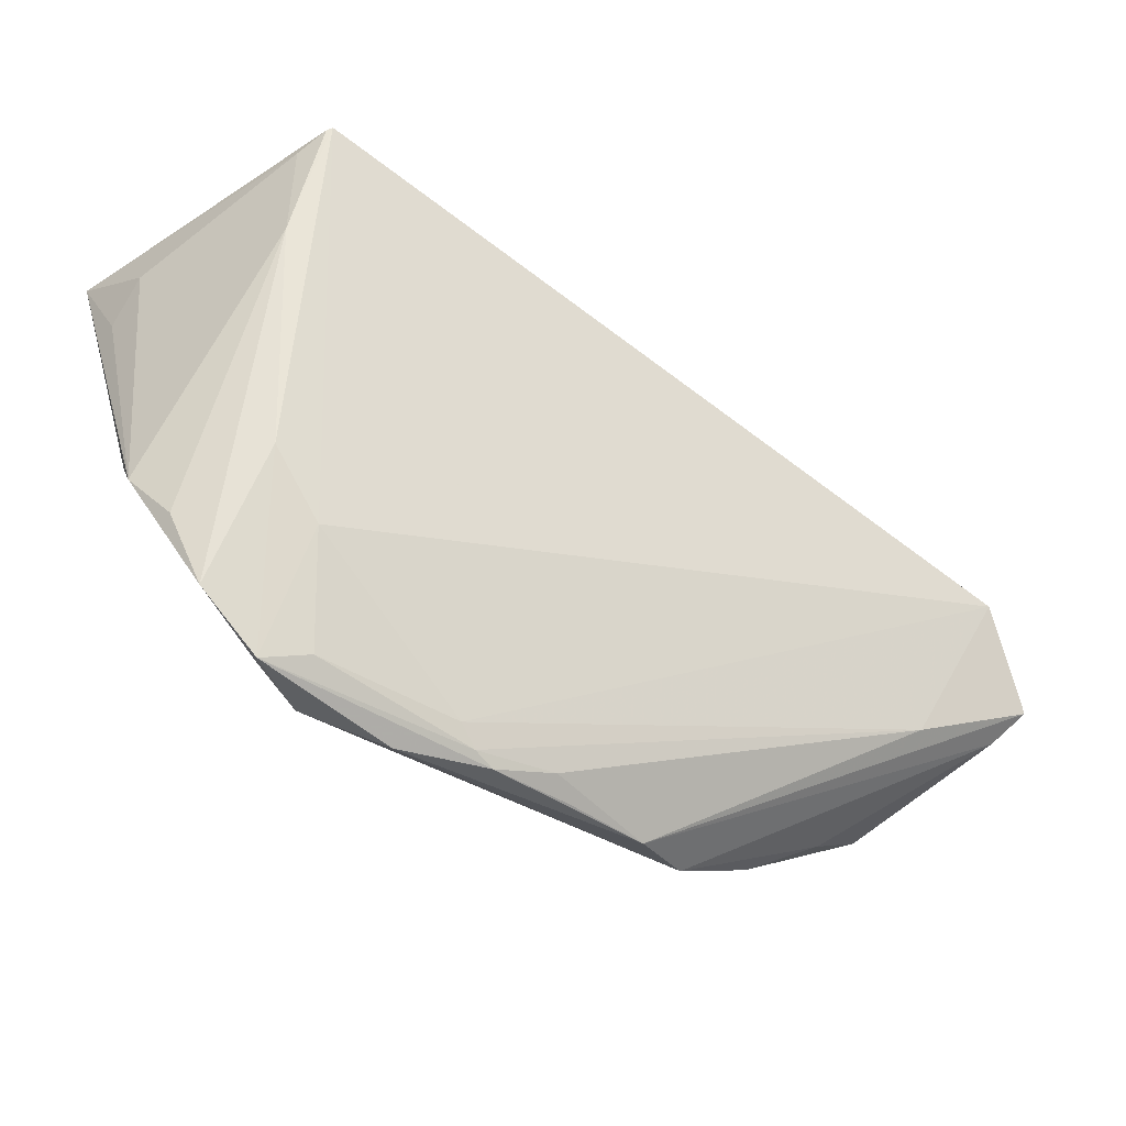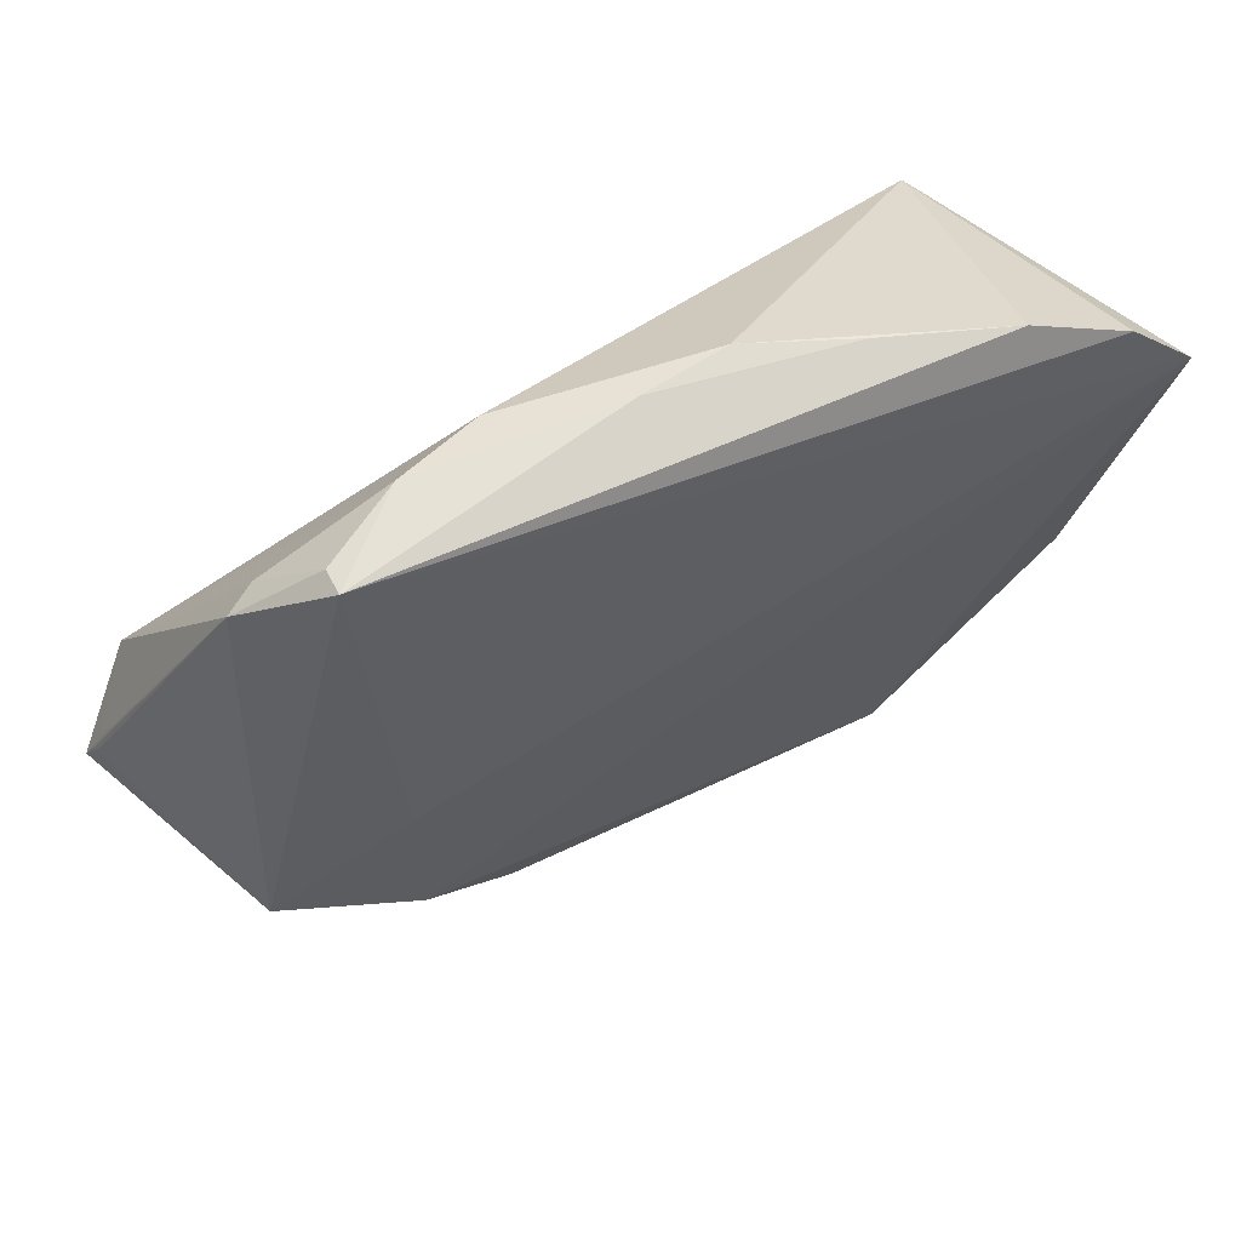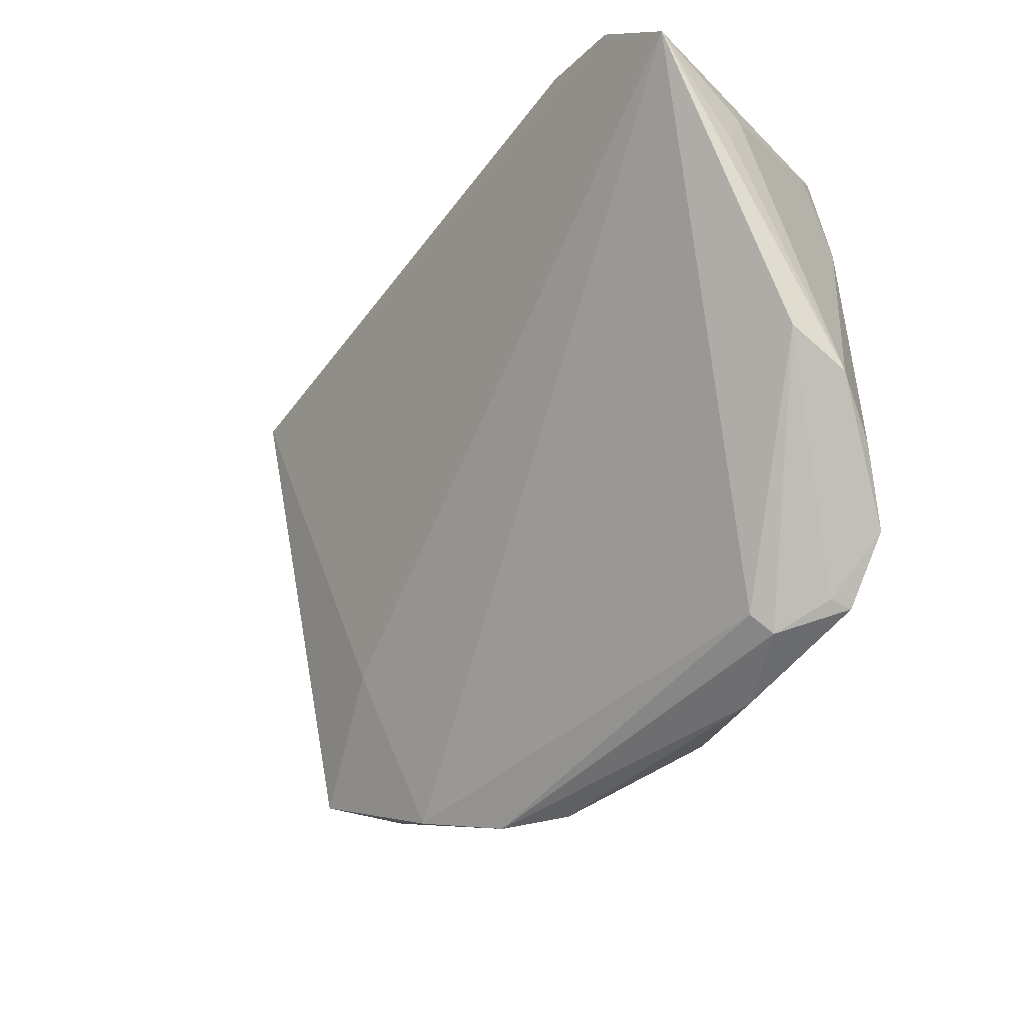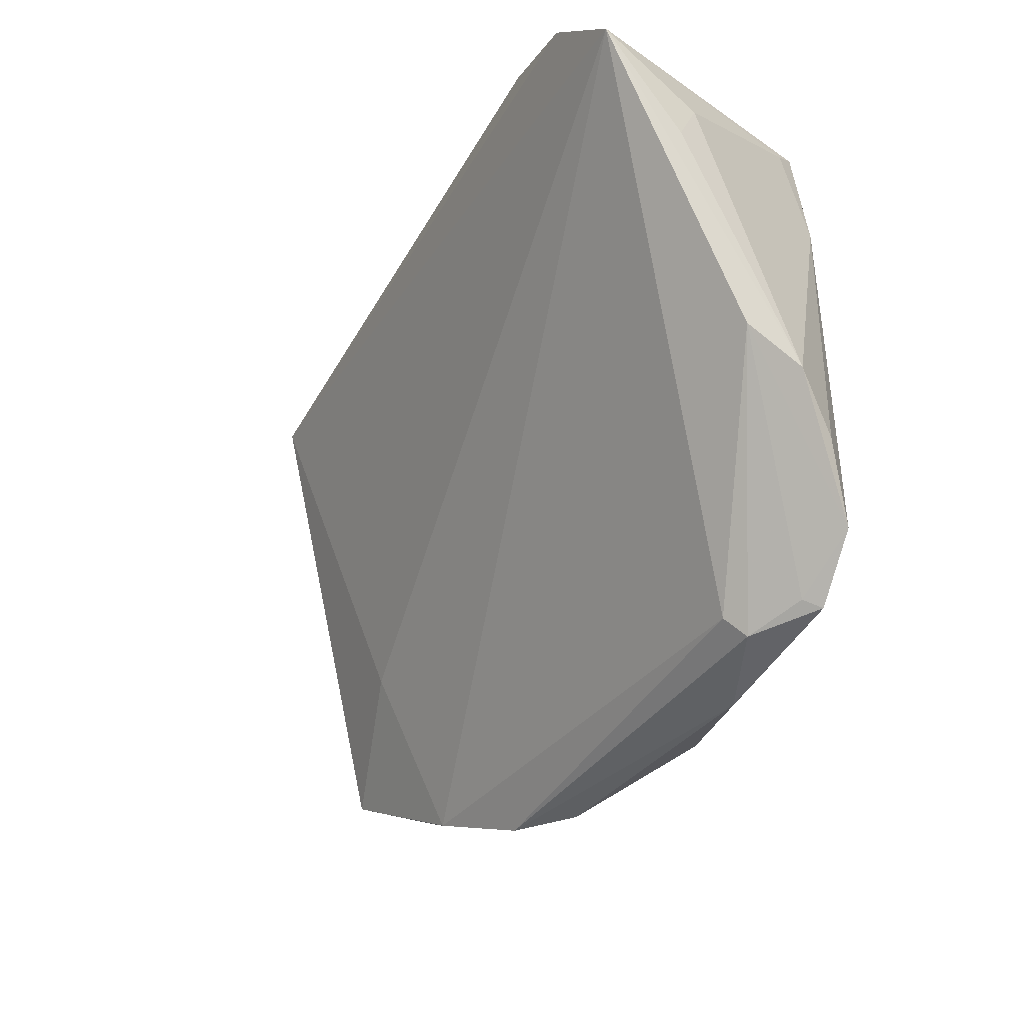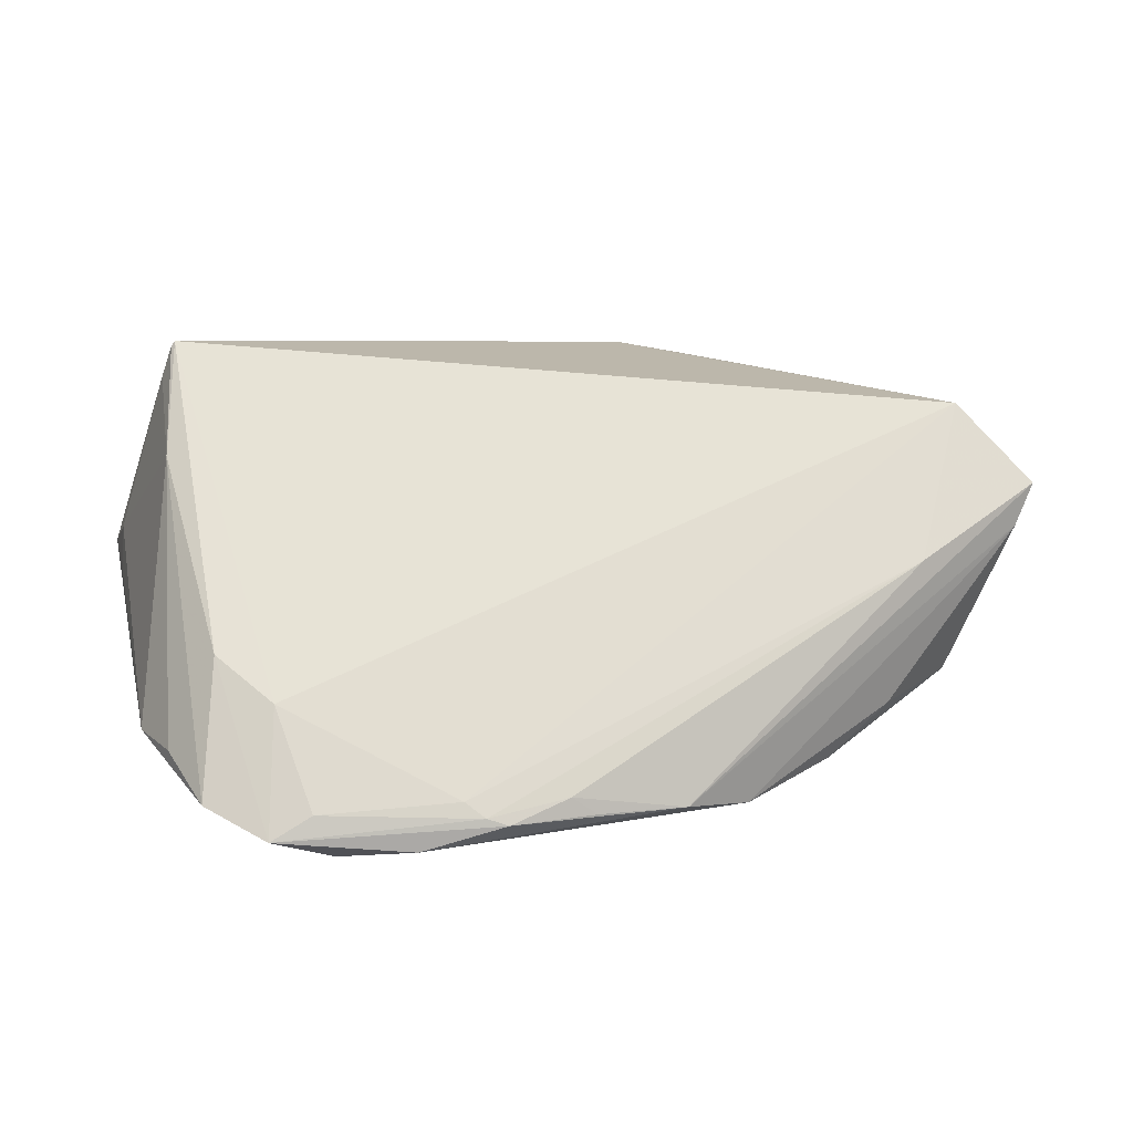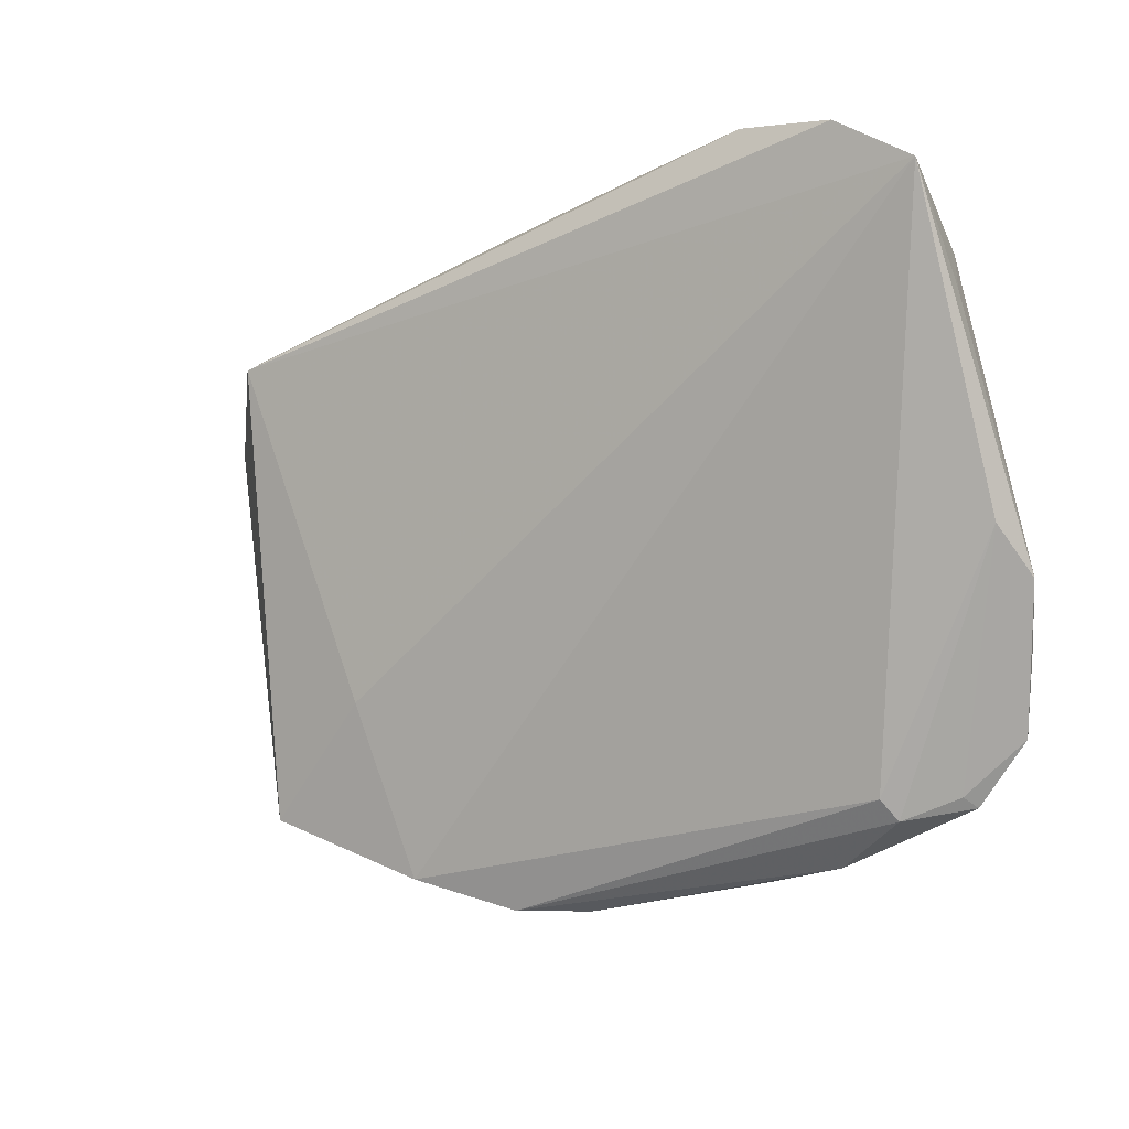
<metadata>
{"format":"obj","ext":"obj","renderer":"f3d","projection":"perspective","resolution":1024,"background":"white","views":[{"elev":-30.5,"azim":-30.7,"up":"+Y"},{"elev":38.6,"azim":157.1,"up":"+Y"},{"elev":-34.1,"azim":-124.0,"up":"+Y"},{"elev":-31.4,"azim":-117.3,"up":"+Y"},{"elev":63.2,"azim":-16.0,"up":"+Z"},{"elev":-17.8,"azim":-144.8,"up":"+Y"}]}
</metadata>
<code>
v 0.04475 -0.02777 -0.001878
v -0.04715 -0.03408 0.01659
v -0.02156 0.04152 -0.01503
v 0.05657 -0.01684 0.0133
v 0.003809 -0.04193 0.01154
v -0.03983 -0.03582 0.01068
v 0.04372 0.02394 -0.00719
v -0.04669 0.0348 0.01619
v 0.04959 -0.02225 0.003037
v 0.003321 0.03941 -0.01268
v -0.04248 -0.01791 0.0198
v -0.01035 -0.03838 0.01618
v 0.05352 -0.01025 0.005571
v -0.03876 -0.0335 0.008067
v -0.05069 0.03798 -0.0198
v -0.03004 -0.03957 0.01468
v -0.05938 0.01947 -0.007614
v -0.04118 -0.0326 0.01775
v -0.007564 0.04193 -0.011
v -0.05999 0.03139 -0.01809
v -0.05999 -0.01088 0.006994
v -0.05763 0.02544 -0.00436
v 0.05931 -0.01119 0.0148
v 0.02859 0.03415 -0.009861
v 0.04207 -0.01996 0.01671
v -0.04819 -0.009359 0.0198
v -0.04448 0.03703 0.0194
v -0.04633 -0.03313 0.01421
v 0.05369 8.158e-05 0.01863
v -0.03809 0.04121 -0.01877
v -0.04386 0.03739 0.0198
v 0.04714 0.02182 -0.009157
v -0.0211 -0.03846 0.01689
v 0.05886 -0.01052 0.01358
v 0.03426 -0.03278 0.004203
v 0.0183 0.03712 -0.006501
v -0.05397 -0.02697 0.01604
v 0.05999 -0.01294 0.01628
v 0.0381 0.02977 -0.01558
v -0.007619 -0.04069 0.01419
v 0.02817 -0.01522 -0.006676
v -0.02316 -0.03581 0.01743
v -0.0568 -0.01717 0.01262
v 0.02477 -0.03715 0.001936
v 0.0379 0.029 -0.01909
v 0.01209 -0.04173 0.00661
v -0.01856 -0.03992 0.01632
v -0.05852 -0.00568 0.0006724
v -0.04842 0.02095 0.01877
v 0.05852 -0.008939 0.01376
f 26 11 31
f 48 37 21
f 20 48 21
f 31 11 29
f 30 31 19
f 21 37 43
f 49 37 26
f 49 26 31
f 31 27 49
f 49 43 37
f 21 43 49
f 49 22 21
f 8 20 22
f 27 20 8
f 22 49 8
f 8 49 27
f 21 22 17
f 17 20 21
f 22 20 17
f 36 19 31
f 31 29 36
f 36 29 24
f 30 45 15
f 15 45 20
f 15 31 30
f 15 27 31
f 15 20 27
f 41 45 1
f 20 45 41
f 30 19 3
f 3 45 30
f 24 45 10
f 10 36 24
f 19 36 10
f 10 3 19
f 45 3 10
f 4 1 38
f 4 35 1
f 38 29 25
f 48 20 14
f 50 29 38
f 39 45 24
f 11 18 42
f 42 29 11
f 42 25 29
f 5 4 38
f 38 25 5
f 5 40 47
f 48 14 6
f 38 1 9
f 7 39 24
f 24 29 7
f 45 39 32
f 1 45 32
f 39 7 32
f 32 7 29
f 32 9 1
f 13 9 32
f 29 50 32
f 32 50 38
f 38 23 32
f 33 42 18
f 25 42 33
f 47 40 12
f 12 33 47
f 25 33 12
f 12 5 25
f 40 5 12
f 35 4 46
f 4 5 46
f 46 6 14
f 37 48 28
f 48 6 28
f 38 9 34
f 34 9 13
f 34 23 38
f 13 32 34
f 34 32 23
f 35 46 44
f 1 35 44
f 44 41 1
f 44 46 14
f 20 41 44
f 44 14 20
f 16 5 47
f 16 46 5
f 6 46 16
f 2 28 6
f 6 16 2
f 37 28 2
f 2 16 47
f 2 18 11
f 47 33 2
f 2 33 18
f 11 26 2
f 26 37 2

</code>
